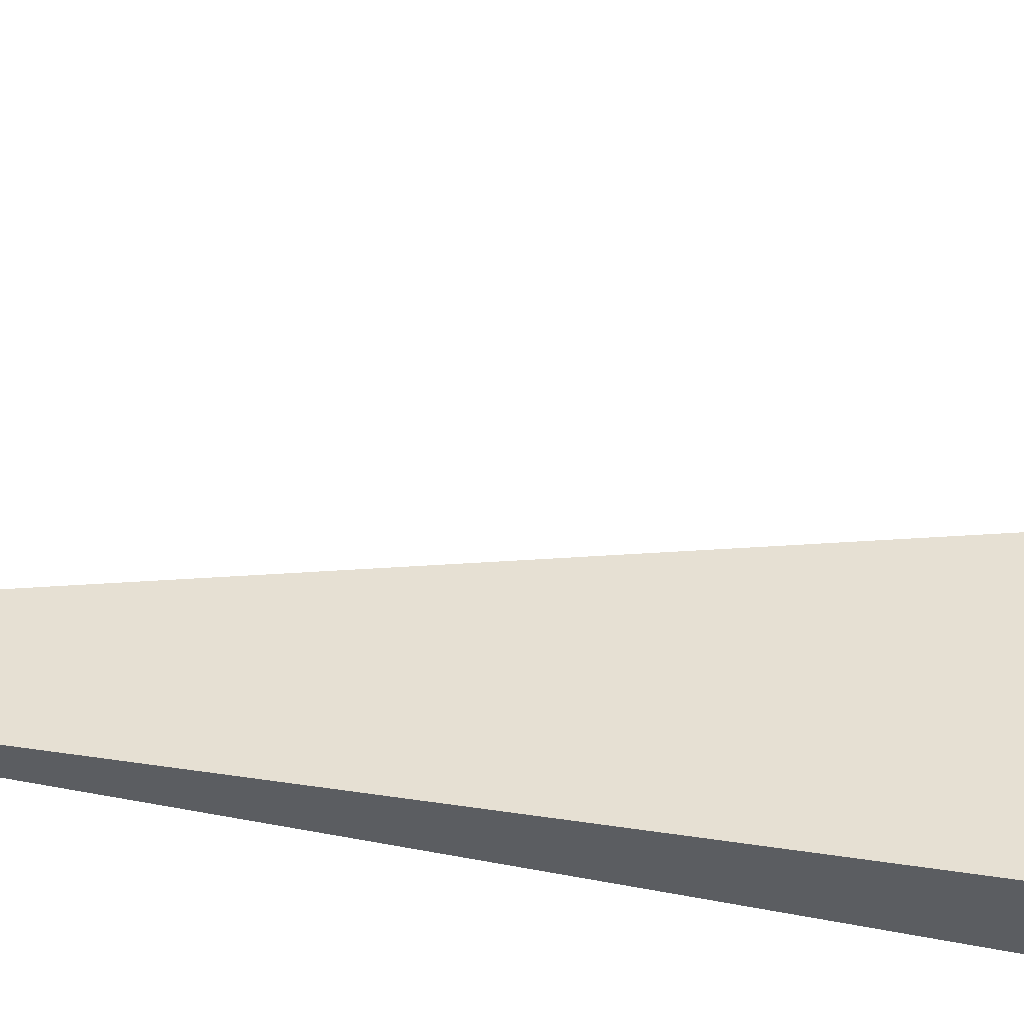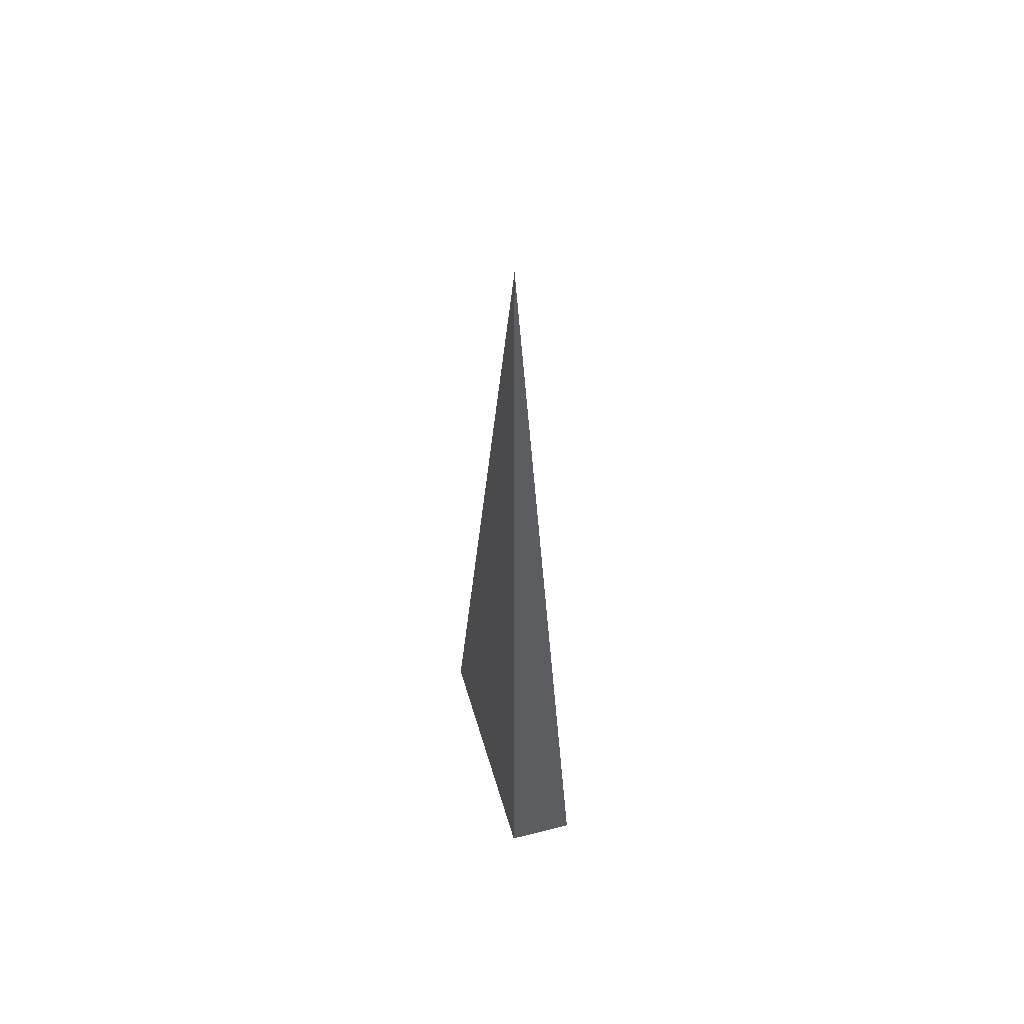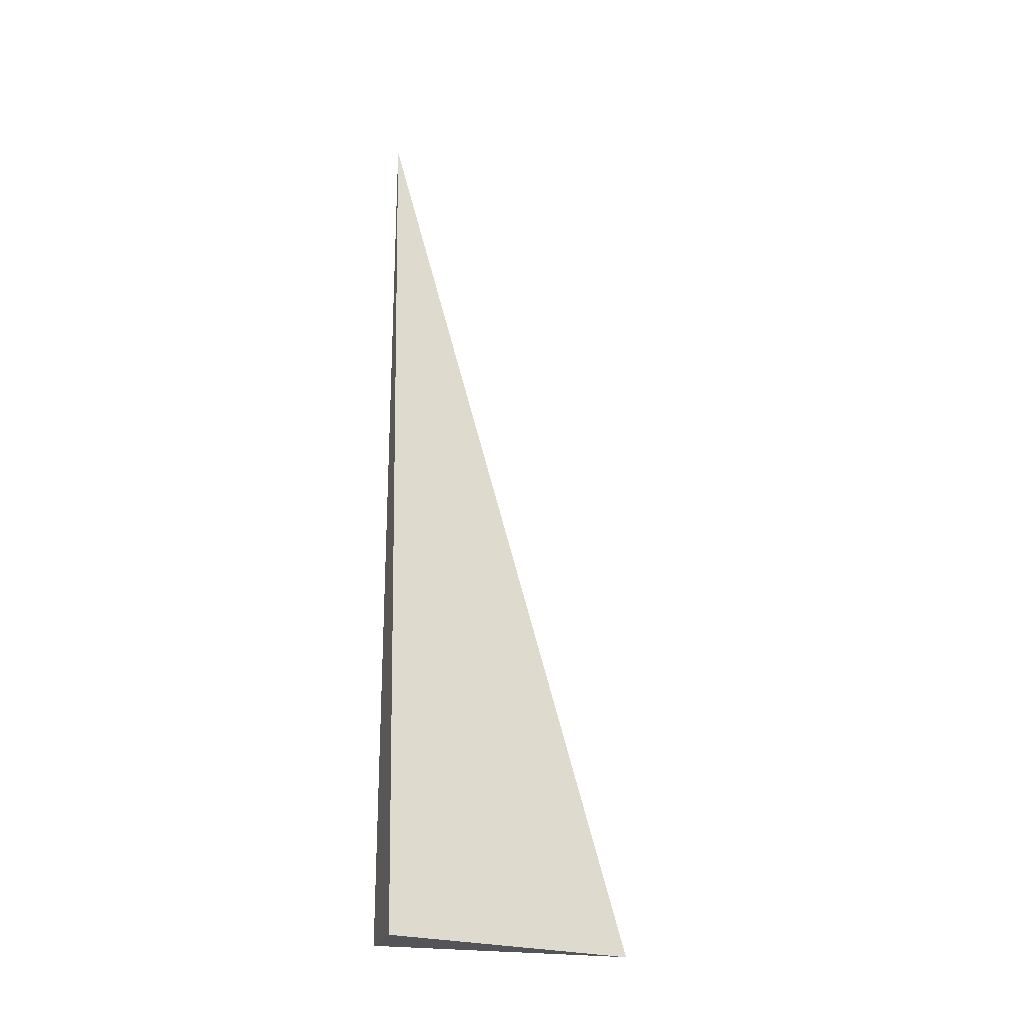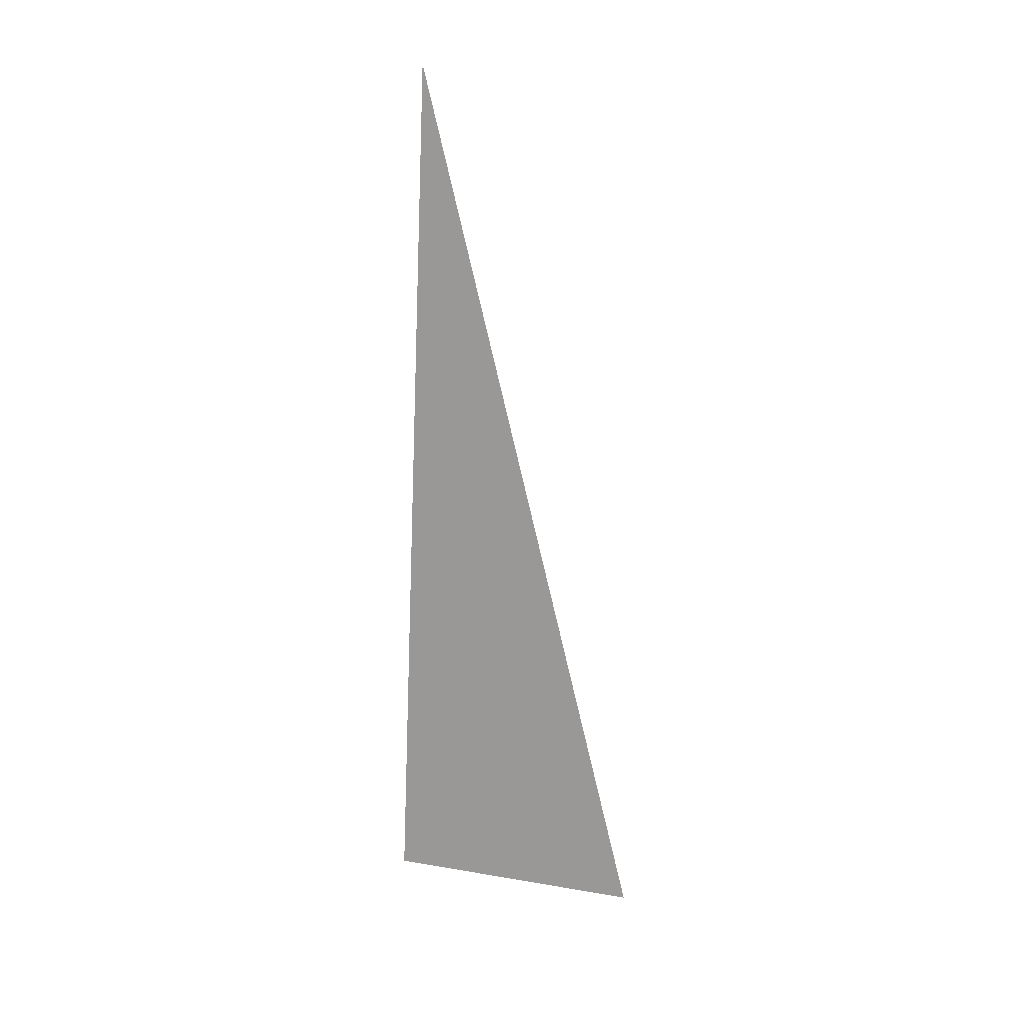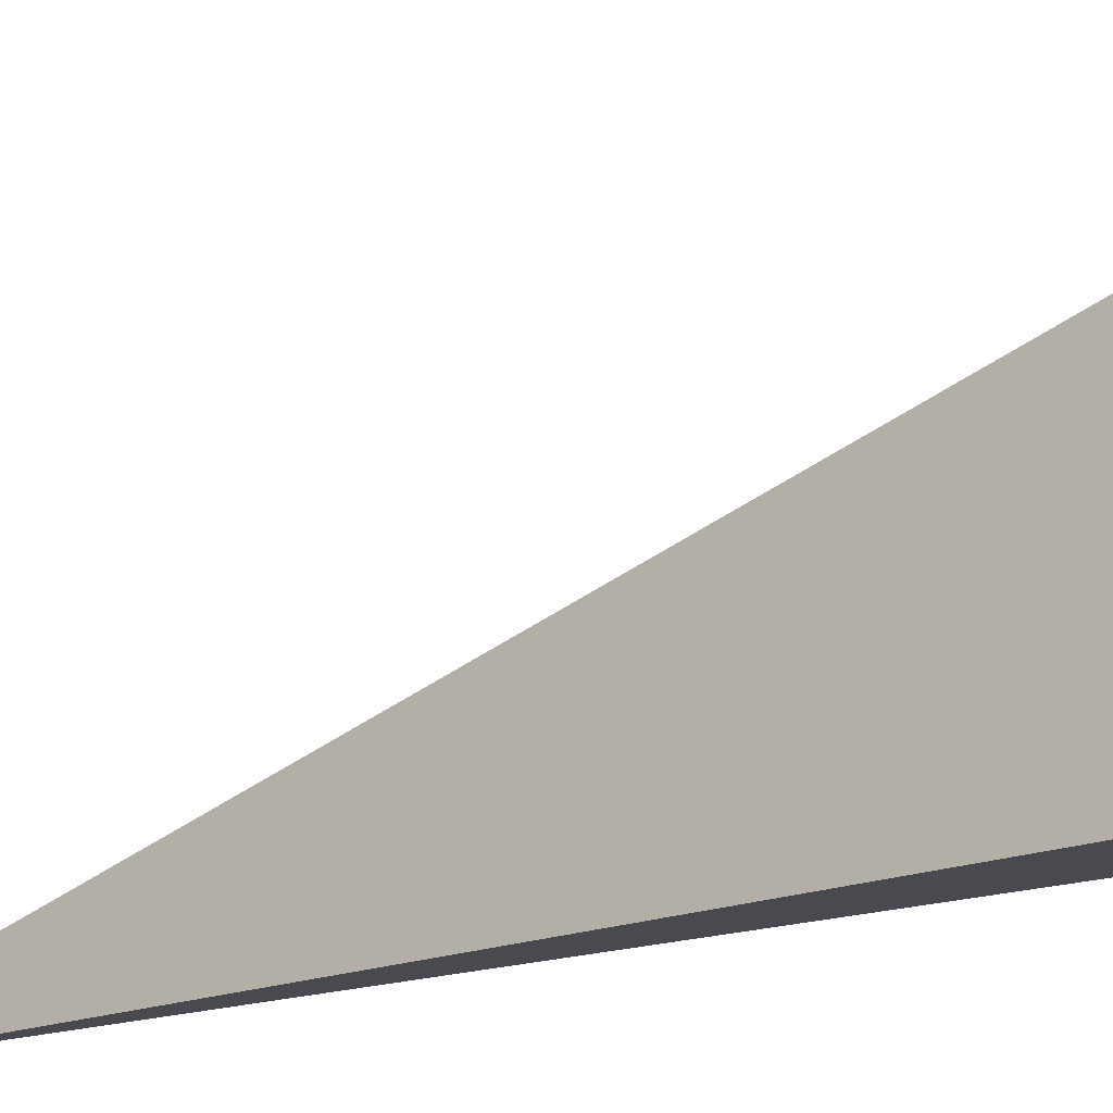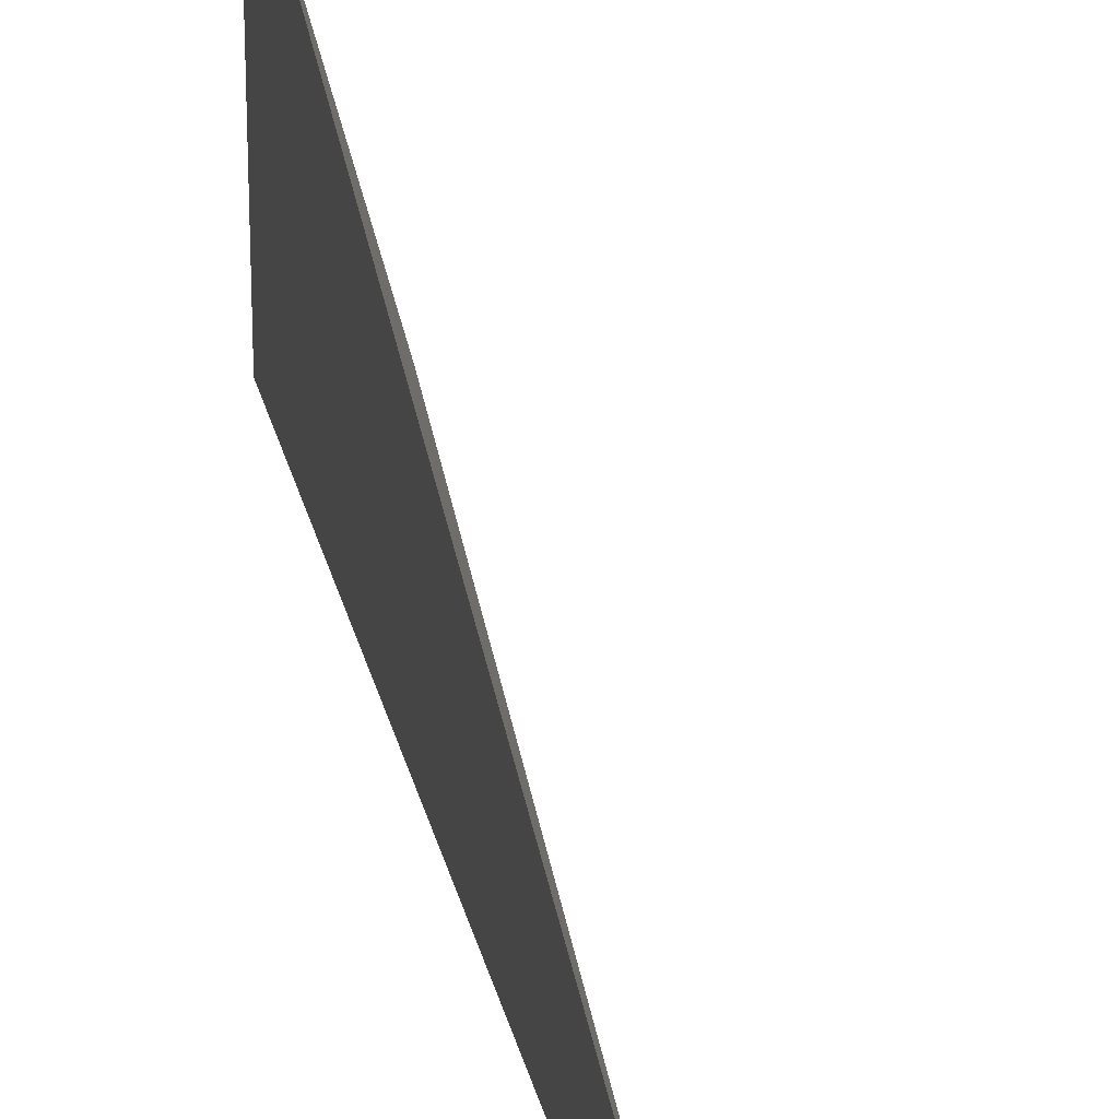
<metadata>
{"format":"obj","ext":"obj","renderer":"f3d","projection":"perspective","resolution":1024,"background":"white","views":[{"elev":-35.4,"azim":71.7,"up":"+Y"},{"elev":49.3,"azim":-15.6,"up":"+Z"},{"elev":-23.0,"azim":73.7,"up":"+Z"},{"elev":20.6,"azim":121.7,"up":"+Z"},{"elev":-13.6,"azim":131.9,"up":"+Y"},{"elev":25.9,"azim":-11.9,"up":"+Y"}]}
</metadata>
<code>
v -0.02466 -0.09392 -0.3318
v 0.07397 -0.09392 -0.3318
v -0.02466 0.2818 -0.3318
v -0.02466 -0.09392 0.9953
v -0.02466 0.09392 -0.3318
v 0.02466 0.09392 -0.3318
v 0.02466 -0.09392 -0.3318
v 0.02466 -0.09392 0.3318
v -0.02466 -0.09392 0.3318
v -0.02466 0.09392 0.3318
v -0.02466 -6.939e-18 -0.3318
v 1.735e-18 -6.939e-18 -0.3318
v 1.735e-18 -0.09392 -0.3318
v -0.02466 0.1878 -0.3318
v 1.735e-18 0.1878 -0.3318
v 1.735e-18 0.09392 -0.3318
v 0.04931 -6.939e-18 -0.3318
v 0.04931 -0.09392 -0.3318
v 0.02466 -6.939e-18 -0.3318
v 1.735e-18 -0.09392 2.776e-17
v -0.02466 -0.09392 2.776e-17
v 0.04931 -0.09392 2.776e-17
v 0.02466 -0.09392 2.776e-17
v 1.735e-18 -0.09392 0.6635
v -0.02466 -0.09392 0.6635
v 1.735e-18 -0.09392 0.3318
v -0.02466 0.09392 2.776e-17
v -0.02466 0.1878 2.776e-17
v -0.02466 -6.939e-18 2.776e-17
v -0.02466 -6.939e-18 0.6635
v -0.02466 -6.939e-18 0.3318
v 0.02466 -6.939e-18 2.776e-17
v 1.735e-18 0.09392 2.776e-17
v 1.735e-18 -6.939e-18 0.3318
v -0.02466 -0.04696 -0.3318
v -0.01233 -0.04696 -0.3318
v -0.01233 -0.09392 -0.3318
v -0.02466 0.04696 -0.3318
v -0.01233 0.04696 -0.3318
v -0.01233 -6.939e-18 -0.3318
v 0.01233 -0.04696 -0.3318
v 0.01233 -0.09392 -0.3318
v 1.735e-18 -0.04696 -0.3318
v -0.02466 0.1409 -0.3318
v -0.01233 0.1409 -0.3318
v -0.01233 0.09392 -0.3318
v -0.02466 0.2348 -0.3318
v -0.01233 0.2348 -0.3318
v -0.01233 0.1878 -0.3318
v 0.01233 0.1409 -0.3318
v 0.01233 0.09392 -0.3318
v 1.735e-18 0.1409 -0.3318
v 0.03699 0.04696 -0.3318
v 0.03699 -6.939e-18 -0.3318
v 0.02466 0.04696 -0.3318
v 0.06164 -0.04696 -0.3318
v 0.06164 -0.09392 -0.3318
v 0.04931 -0.04696 -0.3318
v 0.03699 -0.09392 -0.3318
v 0.02466 -0.04696 -0.3318
v 0.03699 -0.04696 -0.3318
v 1.735e-18 0.04696 -0.3318
v 0.01233 0.04696 -0.3318
v 0.01233 -6.939e-18 -0.3318
v -0.01233 -0.09392 -0.1659
v -0.02466 -0.09392 -0.1659
v 0.01233 -0.09392 -0.1659
v 1.735e-18 -0.09392 -0.1659
v -0.01233 -0.09392 0.1659
v -0.02466 -0.09392 0.1659
v -0.01233 -0.09392 2.776e-17
v 0.03699 -0.09392 -0.1659
v 0.02466 -0.09392 -0.1659
v 0.06164 -0.09392 -0.1659
v 0.04931 -0.09392 -0.1659
v 0.03699 -0.09392 0.1659
v 0.02466 -0.09392 0.1659
v 0.03699 -0.09392 2.776e-17
v 0.01233 -0.09392 0.4976
v 1.735e-18 -0.09392 0.4976
v 0.01233 -0.09392 0.3318
v -0.01233 -0.09392 0.8294
v -0.02466 -0.09392 0.8294
v -0.01233 -0.09392 0.6635
v -0.02466 -0.09392 0.4976
v -0.01233 -0.09392 0.3318
v -0.01233 -0.09392 0.4976
v 0.01233 -0.09392 2.776e-17
v 0.01233 -0.09392 0.1659
v 1.735e-18 -0.09392 0.1659
v -0.02466 0.1878 -0.1659
v -0.02466 0.2348 -0.1659
v -0.02466 0.09392 -0.1659
v -0.02466 0.1409 -0.1659
v -0.02466 0.09392 0.1659
v -0.02466 0.1409 0.1659
v -0.02466 0.1409 2.776e-17
v -0.02466 -6.939e-18 -0.1659
v -0.02466 0.04696 -0.1659
v -0.02466 -0.04696 -0.1659
v -0.02466 -0.04696 0.1659
v -0.02466 -0.04696 2.776e-17
v -0.02466 -0.04696 0.4976
v -0.02466 -0.04696 0.3318
v -0.02466 -0.04696 0.8294
v -0.02466 -0.04696 0.6635
v -0.02466 0.04696 0.4976
v -0.02466 0.04696 0.3318
v -0.02466 -6.939e-18 0.4976
v -0.02466 0.04696 2.776e-17
v -0.02466 -6.939e-18 0.1659
v -0.02466 0.04696 0.1659
v 0.04931 -0.04696 -0.1659
v 0.02466 0.04696 -0.1659
v 0.03699 -6.939e-18 -0.1659
v 0.02466 -0.04696 0.1659
v 0.03699 -0.04696 2.776e-17
v 1.735e-18 0.1409 -0.1659
v 0.01233 0.09392 -0.1659
v -0.01233 0.1878 -0.1659
v -0.01233 0.09392 0.1659
v -0.01233 0.1409 2.776e-17
v -0.01233 -6.939e-18 0.4976
v -0.01233 0.04696 0.3318
v -0.01233 -0.04696 0.6635
v 0.01233 -0.04696 0.3318
v 1.735e-18 -0.04696 0.4976
v 0.01233 0.04696 2.776e-17
v 1.735e-18 0.04696 0.1659
v 0.01233 -6.939e-18 0.1659
f 1 35 37
f 35 11 36
f 36 13 37
f 35 36 37
f 11 38 40
f 38 5 39
f 39 12 40
f 38 39 40
f 12 41 43
f 41 7 42
f 42 13 43
f 41 42 43
f 11 40 36
f 40 12 43
f 43 13 36
f 40 43 36
f 5 44 46
f 44 14 45
f 45 16 46
f 44 45 46
f 14 47 49
f 47 3 48
f 48 15 49
f 47 48 49
f 15 50 52
f 50 6 51
f 51 16 52
f 50 51 52
f 14 49 45
f 49 15 52
f 52 16 45
f 49 52 45
f 6 53 55
f 53 17 54
f 54 19 55
f 53 54 55
f 17 56 58
f 56 2 57
f 57 18 58
f 56 57 58
f 18 59 61
f 59 7 60
f 60 19 61
f 59 60 61
f 17 58 54
f 58 18 61
f 61 19 54
f 58 61 54
f 5 46 39
f 46 16 62
f 62 12 39
f 46 62 39
f 16 51 63
f 51 6 55
f 55 19 63
f 51 55 63
f 19 60 64
f 60 7 41
f 41 12 64
f 60 41 64
f 16 63 62
f 63 19 64
f 64 12 62
f 63 64 62
f 1 37 66
f 37 13 65
f 65 21 66
f 37 65 66
f 13 42 68
f 42 7 67
f 67 20 68
f 42 67 68
f 20 69 71
f 69 9 70
f 70 21 71
f 69 70 71
f 13 68 65
f 68 20 71
f 71 21 65
f 68 71 65
f 7 59 73
f 59 18 72
f 72 23 73
f 59 72 73
f 18 57 75
f 57 2 74
f 74 22 75
f 57 74 75
f 22 76 78
f 76 8 77
f 77 23 78
f 76 77 78
f 18 75 72
f 75 22 78
f 78 23 72
f 75 78 72
f 8 79 81
f 79 24 80
f 80 26 81
f 79 80 81
f 24 82 84
f 82 4 83
f 83 25 84
f 82 83 84
f 25 85 87
f 85 9 86
f 86 26 87
f 85 86 87
f 24 84 80
f 84 25 87
f 87 26 80
f 84 87 80
f 7 73 67
f 73 23 88
f 88 20 67
f 73 88 67
f 23 77 89
f 77 8 81
f 81 26 89
f 77 81 89
f 26 86 90
f 86 9 69
f 69 20 90
f 86 69 90
f 23 89 88
f 89 26 90
f 90 20 88
f 89 90 88
f 3 47 92
f 47 14 91
f 91 28 92
f 47 91 92
f 14 44 94
f 44 5 93
f 93 27 94
f 44 93 94
f 27 95 97
f 95 10 96
f 96 28 97
f 95 96 97
f 14 94 91
f 94 27 97
f 97 28 91
f 94 97 91
f 5 38 99
f 38 11 98
f 98 29 99
f 38 98 99
f 11 35 100
f 35 1 66
f 66 21 100
f 35 66 100
f 21 70 102
f 70 9 101
f 101 29 102
f 70 101 102
f 11 100 98
f 100 21 102
f 102 29 98
f 100 102 98
f 9 85 104
f 85 25 103
f 103 31 104
f 85 103 104
f 25 83 106
f 83 4 105
f 105 30 106
f 83 105 106
f 30 107 109
f 107 10 108
f 108 31 109
f 107 108 109
f 25 106 103
f 106 30 109
f 109 31 103
f 106 109 103
f 5 99 93
f 99 29 110
f 110 27 93
f 99 110 93
f 29 101 111
f 101 9 104
f 104 31 111
f 101 104 111
f 31 108 112
f 108 10 95
f 95 27 112
f 108 95 112
f 29 111 110
f 111 31 112
f 112 27 110
f 111 112 110
f 2 56 74
f 56 17 113
f 113 22 74
f 56 113 74
f 17 53 115
f 53 6 114
f 114 32 115
f 53 114 115
f 32 116 117
f 116 8 76
f 76 22 117
f 116 76 117
f 17 115 113
f 115 32 117
f 117 22 113
f 115 117 113
f 6 50 119
f 50 15 118
f 118 33 119
f 50 118 119
f 15 48 120
f 48 3 92
f 92 28 120
f 48 92 120
f 28 96 122
f 96 10 121
f 121 33 122
f 96 121 122
f 15 120 118
f 120 28 122
f 122 33 118
f 120 122 118
f 10 107 124
f 107 30 123
f 123 34 124
f 107 123 124
f 30 105 125
f 105 4 82
f 82 24 125
f 105 82 125
f 24 79 127
f 79 8 126
f 126 34 127
f 79 126 127
f 30 125 123
f 125 24 127
f 127 34 123
f 125 127 123
f 6 119 114
f 119 33 128
f 128 32 114
f 119 128 114
f 33 121 129
f 121 10 124
f 124 34 129
f 121 124 129
f 34 126 130
f 126 8 116
f 116 32 130
f 126 116 130
f 33 129 128
f 129 34 130
f 130 32 128
f 129 130 128

</code>
